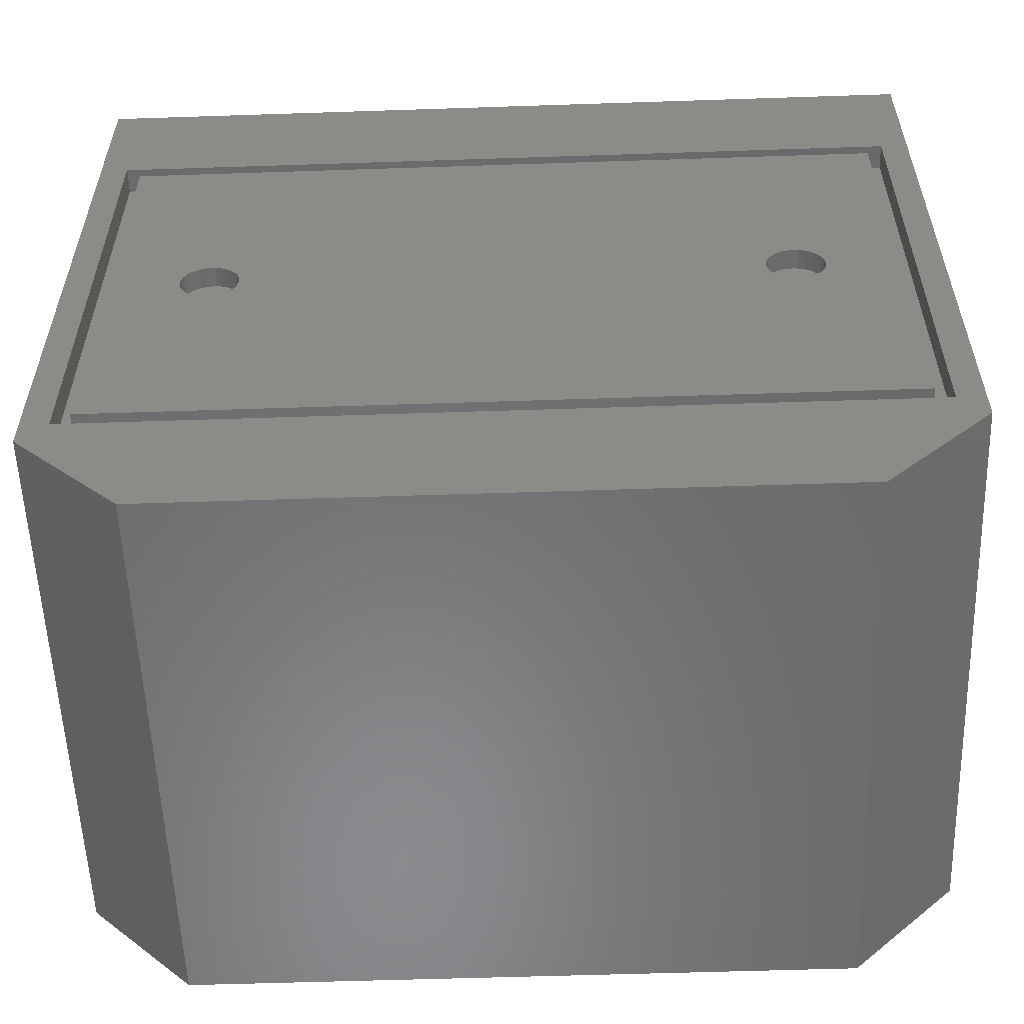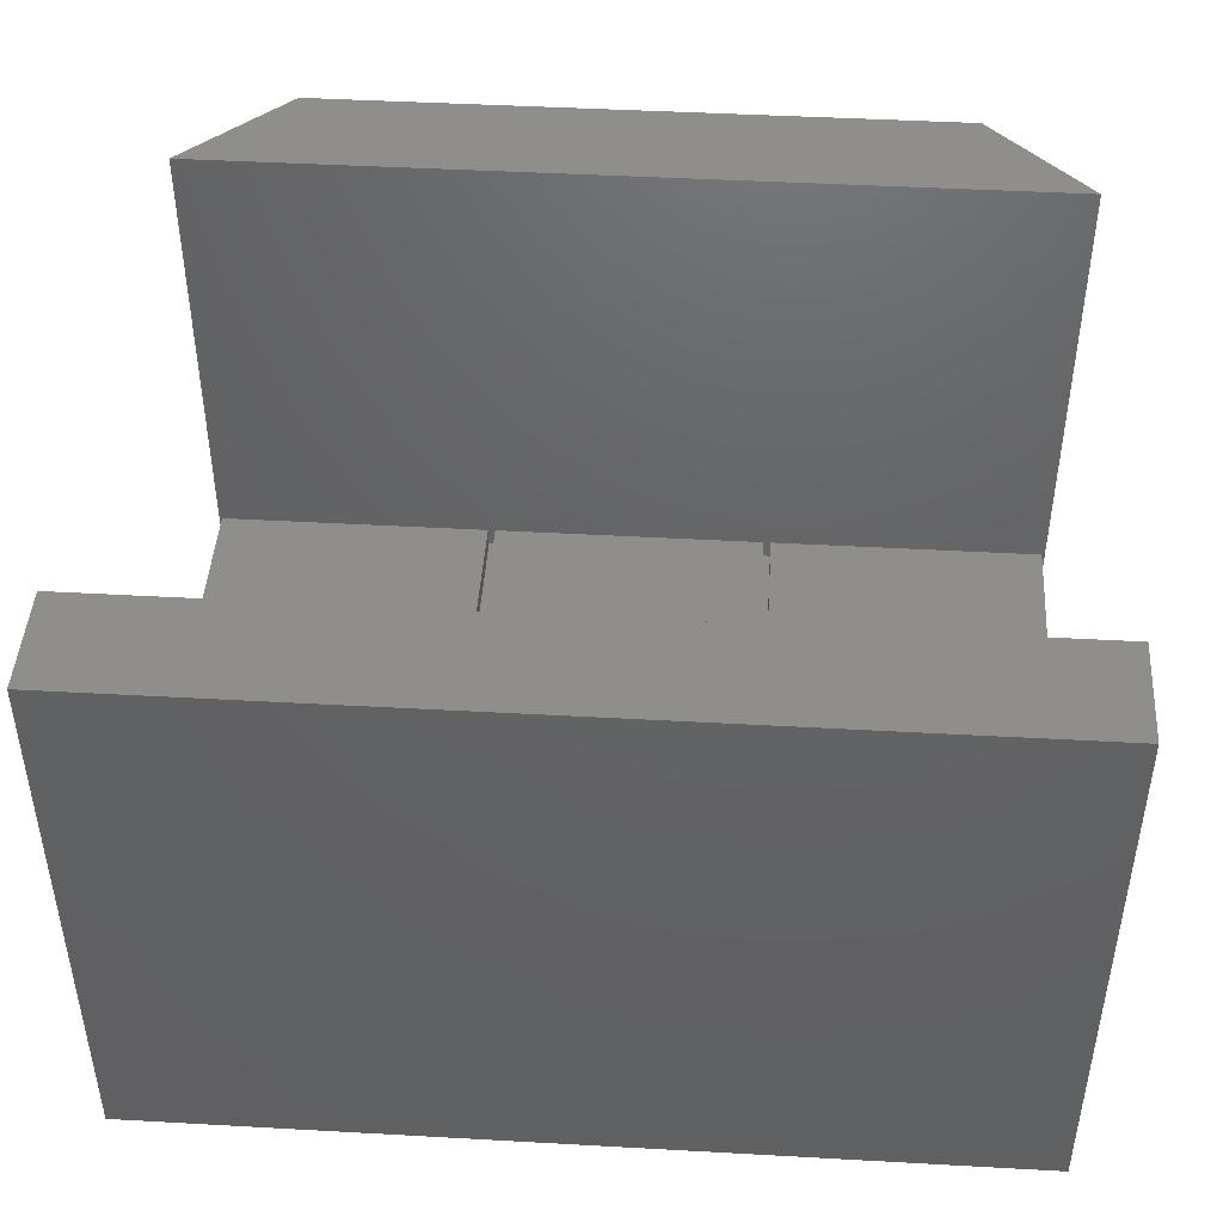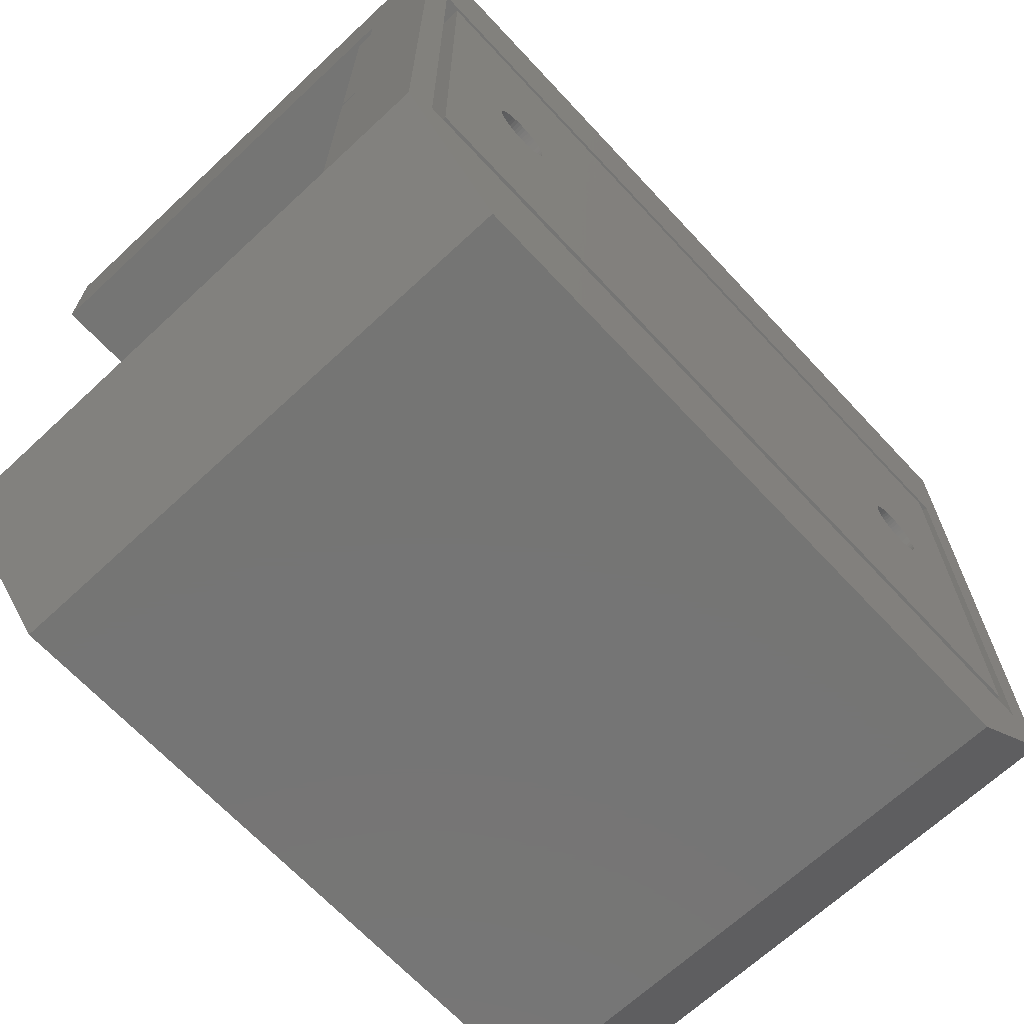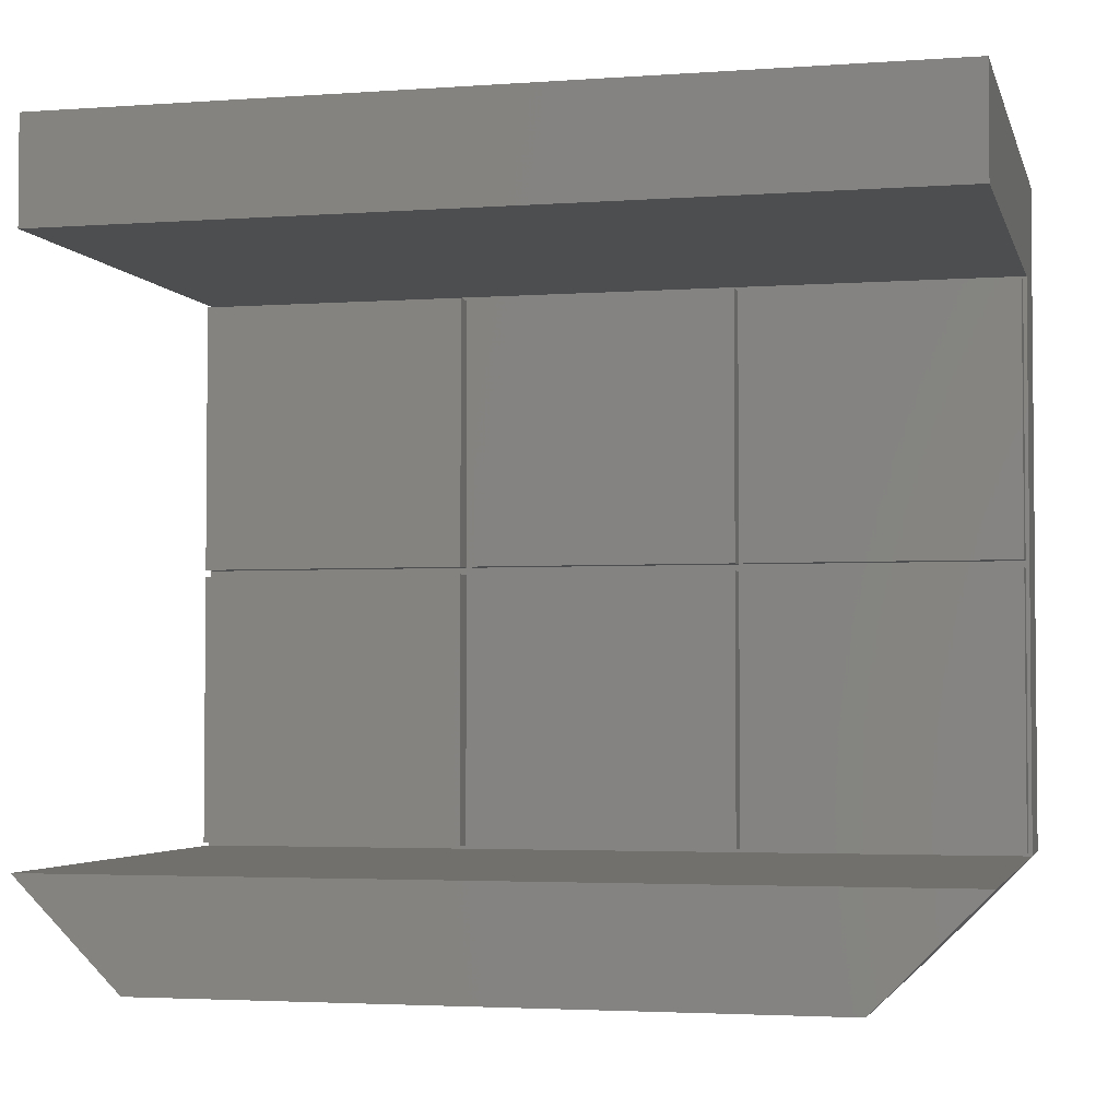
<metadata>
{"format":"stl","ext":"stl","renderer":"f3d","projection":"perspective","resolution":1024,"background":"white","views":[{"elev":-56.3,"azim":-178.0,"up":"+Y"},{"elev":45.0,"azim":-176.3,"up":"+Z"},{"elev":-67.4,"azim":133.0,"up":"+Y"},{"elev":-3.2,"azim":13.7,"up":"+Y"}]}
</metadata>
<code>
# stl→obj: 285 verts, 566 faces
v 0 9.2 0
v 0 9.2 7.5
v 0 68.4 0
v 0 59.2 7.5
v 0 59.2 49
v 0 68.4 7.5
v 0 68.4 49
v 9.2 0 49
v 2.889e-15 9.2 49
v 9.2 0 0
v 2.889e-15 9.2 7.5
v 72.6 11.6 0
v 2.4 11.6 0
v 2.4 56.8 0
v 75 68.4 0
v 75 9.2 0
v 65.8 0 0
v 72.6 56.8 0
v 75 68.4 7.5
v 75 68.4 49
v 75 59.2 49
v 75 59.2 7.5
v 0.325 9.525 7.5
v 75 9.2 7.5
v 0.325 33.88 7.5
v 0.325 34.52 7.5
v 49.67 34.52 7.5
v 25.32 34.52 7.5
v 49.67 33.88 7.5
v 24.68 9.525 7.5
v 0.325 58.88 7.5
v 24.68 33.88 7.5
v 50.33 9.525 7.5
v 50.33 33.88 7.5
v 25.32 9.525 7.5
v 25.32 33.88 7.5
v 24.68 58.88 7.5
v 24.68 34.52 7.5
v 49.67 58.88 7.5
v 50.33 34.52 7.5
v 49.67 9.525 7.5
v 25.32 58.88 7.5
v 74.67 34.52 7.5
v 74.67 33.88 7.5
v 50.33 58.88 7.5
v 74.67 9.525 7.5
v 74.67 58.88 7.5
v 65.8 0 49
v 75 9.2 49
v 2.4 56.8 2.2
v 2.4 11.6 2.2
v 72.6 56.8 2.2
v 72.6 11.6 2.2
v 0.325 9.525 9.5
v 0.325 33.88 9.5
v 24.68 9.525 9.5
v 24.68 33.88 9.5
v 0.325 34.52 9.5
v 0.325 58.88 9.5
v 24.68 34.52 9.5
v 24.68 58.88 9.5
v 25.32 9.525 9.5
v 25.32 33.88 9.5
v 49.67 9.525 9.5
v 49.67 33.88 9.5
v 25.32 34.52 9.5
v 25.32 58.88 9.5
v 49.67 34.52 9.5
v 49.67 58.88 9.5
v 50.33 9.525 9.5
v 50.33 33.88 9.5
v 74.67 9.525 9.5
v 74.67 33.88 9.5
v 50.33 34.52 9.5
v 50.33 58.88 9.5
v 74.67 34.52 9.5
v 74.67 58.88 9.5
v 3.8 55.4 2.2
v 71.2 55.4 2.2
v 3.8 13 2.2
v 71.2 13 2.2
v 3.8 13 0
v 3.8 55.4 0
v 71.2 13 0
v 71.2 55.4 0
v 14.72 35.42 0
v 60.89 36.15 0
v 9.969 34.2 0
v 9.989 33.88 0
v 10.05 33.57 0
v 10.15 33.27 0
v 10.28 32.98 0
v 10.45 32.71 0
v 10.65 32.47 0
v 10.89 32.25 0
v 11.14 32.06 0
v 11.42 31.91 0
v 11.72 31.79 0
v 12.03 31.71 0
v 12.66 31.67 0
v 12.34 31.67 0
v 12.97 31.71 0
v 13.28 31.79 0
v 13.58 31.91 0
v 13.86 32.06 0
v 14.11 32.25 0
v 14.35 32.47 0
v 14.55 32.71 0
v 60.45 32.71 0
v 60.28 32.98 0
v 14.55 35.69 0
v 12.34 36.73 0
v 12.66 36.73 0
v 14.72 32.98 0
v 12.97 36.69 0
v 14.85 33.27 0
v 13.28 36.61 0
v 14.95 33.57 0
v 13.58 36.49 0
v 15.01 33.88 0
v 13.86 36.34 0
v 15.03 34.2 0
v 14.11 36.15 0
v 15.01 34.52 0
v 14.35 35.93 0
v 14.95 34.83 0
v 14.85 35.13 0
v 12.03 36.69 0
v 11.72 36.61 0
v 11.42 36.49 0
v 11.14 36.34 0
v 10.89 36.15 0
v 10.65 35.93 0
v 10.45 35.69 0
v 10.28 35.42 0
v 10.15 35.13 0
v 10.05 34.83 0
v 9.989 34.52 0
v 59.99 33.88 0
v 59.97 34.2 0
v 60.05 33.57 0
v 60.15 33.27 0
v 60.65 32.47 0
v 60.89 32.25 0
v 61.14 32.06 0
v 65.01 33.88 0
v 64.95 33.57 0
v 61.42 31.91 0
v 61.72 31.79 0
v 62.03 31.71 0
v 62.34 31.67 0
v 62.66 31.67 0
v 62.97 31.71 0
v 63.28 31.79 0
v 63.58 31.91 0
v 63.86 32.06 0
v 64.11 32.25 0
v 64.35 32.47 0
v 64.55 32.71 0
v 64.72 32.98 0
v 64.85 33.27 0
v 65.03 34.2 0
v 65.01 34.52 0
v 64.95 34.83 0
v 64.85 35.13 0
v 64.72 35.42 0
v 64.55 35.69 0
v 64.35 35.93 0
v 64.11 36.15 0
v 63.86 36.34 0
v 63.58 36.49 0
v 63.28 36.61 0
v 62.97 36.69 0
v 61.14 36.34 0
v 62.66 36.73 0
v 62.34 36.73 0
v 62.03 36.69 0
v 61.72 36.61 0
v 61.42 36.49 0
v 60.65 35.93 0
v 60.45 35.69 0
v 60.28 35.42 0
v 60.15 35.13 0
v 60.05 34.83 0
v 59.99 34.52 0
v 9.989 34.52 1.788
v 9.969 34.2 1.788
v 9.989 33.88 1.788
v 10.05 34.83 1.788
v 10.15 35.13 1.788
v 10.28 35.42 1.788
v 10.45 35.69 1.788
v 10.65 35.93 1.788
v 10.89 36.15 1.788
v 11.14 36.34 1.788
v 11.42 36.49 1.788
v 11.72 36.61 1.788
v 12.03 36.69 1.788
v 12.34 36.73 1.788
v 12.66 36.73 1.788
v 12.97 36.69 1.788
v 13.28 36.61 1.788
v 13.58 36.49 1.788
v 13.86 36.34 1.788
v 14.11 36.15 1.788
v 14.35 35.93 1.788
v 14.55 35.69 1.788
v 14.72 35.42 1.788
v 14.85 35.13 1.788
v 14.95 34.83 1.788
v 15.01 34.52 1.788
v 15.03 34.2 1.788
v 15.01 33.88 1.788
v 14.95 33.57 1.788
v 14.85 33.27 1.788
v 14.72 32.98 1.788
v 14.55 32.71 1.788
v 14.35 32.47 1.788
v 14.11 32.25 1.788
v 13.86 32.06 1.788
v 13.58 31.91 1.788
v 13.28 31.79 1.788
v 12.97 31.71 1.788
v 12.66 31.67 1.788
v 12.34 31.67 1.788
v 12.03 31.71 1.788
v 11.72 31.79 1.788
v 11.42 31.91 1.788
v 11.14 32.06 1.788
v 10.89 32.25 1.788
v 10.65 32.47 1.788
v 10.45 32.71 1.788
v 10.28 32.98 1.788
v 10.15 33.27 1.788
v 10.05 33.57 1.788
v 59.99 34.52 1.788
v 59.97 34.2 1.788
v 59.99 33.88 1.788
v 60.05 34.83 1.788
v 60.15 35.13 1.788
v 60.28 35.42 1.788
v 60.45 35.69 1.788
v 60.65 35.93 1.788
v 60.89 36.15 1.788
v 61.14 36.34 1.788
v 61.42 36.49 1.788
v 61.72 36.61 1.788
v 62.03 36.69 1.788
v 62.34 36.73 1.788
v 62.66 36.73 1.788
v 62.97 36.69 1.788
v 63.28 36.61 1.788
v 63.58 36.49 1.788
v 63.86 36.34 1.788
v 64.11 36.15 1.788
v 64.35 35.93 1.788
v 64.55 35.69 1.788
v 64.72 35.42 1.788
v 64.85 35.13 1.788
v 64.95 34.83 1.788
v 65.01 34.52 1.788
v 65.03 34.2 1.788
v 65.01 33.88 1.788
v 64.95 33.57 1.788
v 64.85 33.27 1.788
v 64.72 32.98 1.788
v 64.55 32.71 1.788
v 64.35 32.47 1.788
v 64.11 32.25 1.788
v 63.86 32.06 1.788
v 63.58 31.91 1.788
v 63.28 31.79 1.788
v 62.97 31.71 1.788
v 62.66 31.67 1.788
v 62.34 31.67 1.788
v 62.03 31.71 1.788
v 61.72 31.79 1.788
v 61.42 31.91 1.788
v 61.14 32.06 1.788
v 60.89 32.25 1.788
v 60.65 32.47 1.788
v 60.45 32.71 1.788
v 60.28 32.98 1.788
v 60.15 33.27 1.788
v 60.05 33.57 1.788
f 1 2 3
f 3 2 4
f 3 4 5
f 6 5 7
f 3 5 6
f 8 9 10
f 10 9 11
f 10 11 2
f 10 2 1
f 12 10 13
f 14 3 15
f 12 15 16
f 10 16 17
f 13 3 14
f 1 3 13
f 1 13 10
f 18 15 12
f 10 12 16
f 14 15 18
f 3 6 15
f 15 6 19
f 6 7 19
f 19 7 20
f 7 5 21
f 20 7 21
f 5 4 22
f 21 5 22
f 4 2 11
f 23 4 11
f 24 23 11
f 25 4 23
f 26 4 25
f 27 28 29
f 24 30 23
f 26 31 4
f 32 26 25
f 33 34 29
f 35 36 32
f 37 38 28
f 39 27 40
f 22 4 37
f 36 38 32
f 24 35 30
f 29 41 33
f 28 42 37
f 24 41 35
f 38 26 32
f 43 40 44
f 22 37 42
f 22 42 39
f 34 40 27
f 24 33 41
f 31 37 4
f 22 44 24
f 40 45 39
f 34 44 40
f 44 46 24
f 46 33 24
f 22 39 45
f 22 45 47
f 22 43 44
f 22 47 43
f 36 28 38
f 36 29 28
f 27 29 34
f 32 30 35
f 8 10 17
f 48 8 17
f 11 9 24
f 24 9 49
f 49 9 8
f 48 49 8
f 48 17 16
f 24 48 16
f 24 49 48
f 24 16 15
f 22 24 15
f 19 22 15
f 20 22 19
f 21 22 20
f 14 50 51
f 13 14 51
f 18 52 50
f 14 18 50
f 52 18 53
f 53 18 12
f 53 12 51
f 51 12 13
f 23 54 25
f 25 54 55
f 54 23 30
f 56 54 30
f 56 30 32
f 57 56 32
f 25 55 32
f 32 55 57
f 26 58 31
f 31 58 59
f 58 26 38
f 60 58 38
f 60 38 37
f 61 60 37
f 31 59 37
f 37 59 61
f 35 62 36
f 36 62 63
f 62 35 41
f 64 62 41
f 64 41 29
f 65 64 29
f 36 63 29
f 29 63 65
f 28 66 42
f 42 66 67
f 66 28 27
f 68 66 27
f 68 27 39
f 69 68 39
f 42 67 39
f 39 67 69
f 33 70 34
f 34 70 71
f 70 33 46
f 72 70 46
f 72 46 44
f 73 72 44
f 34 71 44
f 44 71 73
f 40 74 45
f 45 74 75
f 74 40 43
f 76 74 43
f 76 43 47
f 77 76 47
f 45 75 47
f 47 75 77
f 78 50 79
f 80 53 51
f 50 80 51
f 52 53 81
f 52 81 79
f 52 79 50
f 50 78 80
f 81 53 80
f 55 54 56
f 57 55 56
f 59 58 60
f 61 59 60
f 63 62 64
f 65 63 64
f 67 66 68
f 69 67 68
f 71 70 72
f 73 71 72
f 75 74 76
f 77 75 76
f 82 80 83
f 83 80 78
f 80 82 84
f 81 80 84
f 83 78 85
f 85 78 79
f 81 84 85
f 79 81 85
f 86 83 84
f 87 83 85
f 82 83 88
f 82 88 89
f 82 89 90
f 82 90 91
f 82 91 92
f 82 92 93
f 82 93 94
f 82 94 95
f 82 95 96
f 82 96 97
f 82 97 98
f 82 98 84
f 98 99 84
f 100 84 101
f 102 84 100
f 103 84 102
f 104 84 103
f 105 84 104
f 106 84 105
f 107 84 106
f 108 84 107
f 109 84 110
f 111 83 86
f 112 83 113
f 108 114 84
f 113 83 115
f 114 116 84
f 115 83 117
f 116 118 84
f 117 83 119
f 118 120 84
f 119 83 121
f 120 122 84
f 121 83 123
f 122 124 84
f 123 83 125
f 124 126 84
f 125 83 111
f 126 127 84
f 127 86 84
f 128 83 112
f 129 83 128
f 130 83 129
f 131 83 130
f 132 83 131
f 133 83 132
f 134 83 133
f 135 83 134
f 136 83 135
f 137 83 136
f 138 83 137
f 88 83 138
f 139 83 140
f 141 83 139
f 142 83 141
f 110 83 142
f 84 83 110
f 143 84 109
f 144 84 143
f 145 84 144
f 146 85 147
f 84 145 148
f 84 148 149
f 84 149 150
f 84 150 151
f 84 151 152
f 84 152 153
f 84 153 154
f 84 154 155
f 84 155 156
f 84 156 157
f 84 157 158
f 84 158 159
f 84 159 160
f 84 160 161
f 84 161 147
f 84 147 85
f 162 85 146
f 163 85 162
f 164 85 163
f 165 85 164
f 166 85 165
f 167 85 166
f 168 85 167
f 169 85 168
f 170 85 169
f 171 85 170
f 172 85 171
f 173 85 172
f 87 85 174
f 173 175 85
f 175 176 85
f 176 177 85
f 177 178 85
f 178 179 85
f 179 174 85
f 180 83 87
f 181 83 180
f 182 83 181
f 183 83 182
f 184 83 183
f 185 83 184
f 140 83 185
f 101 84 99
f 138 186 187
f 88 138 187
f 187 188 89
f 88 187 89
f 137 189 186
f 138 137 186
f 136 190 189
f 137 136 189
f 135 191 190
f 136 135 190
f 134 192 191
f 135 134 191
f 133 193 192
f 134 133 192
f 132 194 193
f 133 132 193
f 131 195 194
f 132 131 194
f 130 196 195
f 131 130 195
f 129 197 196
f 130 129 196
f 128 198 197
f 129 128 197
f 112 199 198
f 128 112 198
f 113 200 199
f 112 113 199
f 115 201 200
f 113 115 200
f 117 202 201
f 115 117 201
f 119 203 202
f 117 119 202
f 121 204 203
f 119 121 203
f 123 205 204
f 121 123 204
f 125 206 205
f 123 125 205
f 207 206 111
f 111 206 125
f 208 207 86
f 86 207 111
f 209 208 127
f 127 208 86
f 210 209 126
f 126 209 127
f 211 210 124
f 124 210 126
f 212 211 122
f 122 211 124
f 212 122 213
f 213 122 120
f 213 120 214
f 214 120 118
f 214 118 215
f 215 118 116
f 215 116 216
f 216 116 114
f 216 114 217
f 217 114 108
f 217 108 218
f 218 108 107
f 218 107 219
f 219 107 106
f 219 106 220
f 220 106 105
f 220 105 221
f 221 105 104
f 221 104 222
f 222 104 103
f 222 103 223
f 223 103 102
f 223 102 224
f 224 102 100
f 224 100 225
f 225 100 101
f 225 101 226
f 226 101 99
f 226 99 227
f 227 99 98
f 227 98 228
f 228 98 97
f 228 97 229
f 229 97 96
f 229 96 230
f 230 96 95
f 230 95 231
f 231 95 94
f 232 231 94
f 93 232 94
f 233 232 93
f 92 233 93
f 234 233 92
f 91 234 92
f 235 234 91
f 90 235 91
f 188 235 90
f 89 188 90
f 185 236 237
f 140 185 237
f 237 238 139
f 140 237 139
f 184 239 236
f 185 184 236
f 183 240 239
f 184 183 239
f 182 241 240
f 183 182 240
f 181 242 241
f 182 181 241
f 180 243 242
f 181 180 242
f 87 244 243
f 180 87 243
f 174 245 244
f 87 174 244
f 179 246 245
f 174 179 245
f 178 247 246
f 179 178 246
f 177 248 247
f 178 177 247
f 176 249 248
f 177 176 248
f 175 250 249
f 176 175 249
f 173 251 250
f 175 173 250
f 172 252 251
f 173 172 251
f 171 253 252
f 172 171 252
f 170 254 253
f 171 170 253
f 169 255 254
f 170 169 254
f 168 256 255
f 169 168 255
f 257 256 167
f 167 256 168
f 258 257 166
f 166 257 167
f 259 258 165
f 165 258 166
f 260 259 164
f 164 259 165
f 261 260 163
f 163 260 164
f 262 261 162
f 162 261 163
f 262 162 263
f 263 162 146
f 263 146 264
f 264 146 147
f 264 147 265
f 265 147 161
f 265 161 266
f 266 161 160
f 266 160 267
f 267 160 159
f 267 159 268
f 268 159 158
f 268 158 269
f 269 158 157
f 269 157 270
f 270 157 156
f 270 156 271
f 271 156 155
f 271 155 272
f 272 155 154
f 272 154 273
f 273 154 153
f 273 153 274
f 274 153 152
f 274 152 275
f 275 152 151
f 275 151 276
f 276 151 150
f 276 150 277
f 277 150 149
f 277 149 278
f 278 149 148
f 278 148 279
f 279 148 145
f 279 145 280
f 280 145 144
f 280 144 281
f 281 144 143
f 282 281 143
f 109 282 143
f 283 282 109
f 110 283 109
f 284 283 110
f 142 284 110
f 285 284 142
f 141 285 142
f 238 285 141
f 139 238 141
f 189 190 186
f 186 190 191
f 186 191 192
f 186 192 193
f 186 193 194
f 186 194 195
f 186 195 196
f 186 196 197
f 186 197 198
f 186 198 199
f 186 199 200
f 186 200 201
f 186 201 202
f 186 202 203
f 186 203 204
f 186 204 205
f 186 205 206
f 186 206 207
f 186 207 208
f 186 208 209
f 186 209 210
f 186 210 211
f 186 211 212
f 186 212 213
f 186 213 214
f 186 214 215
f 186 215 216
f 186 216 217
f 186 217 218
f 186 218 219
f 186 219 220
f 186 220 221
f 186 221 222
f 186 222 223
f 186 223 224
f 186 224 225
f 186 225 226
f 186 226 227
f 186 227 228
f 186 228 229
f 186 229 230
f 186 230 231
f 186 231 232
f 186 232 233
f 186 233 234
f 186 234 235
f 186 235 188
f 186 188 187
f 239 240 236
f 236 240 241
f 236 241 242
f 236 242 243
f 236 243 244
f 236 244 245
f 236 245 246
f 236 246 247
f 236 247 248
f 236 248 249
f 236 249 250
f 236 250 251
f 236 251 252
f 236 252 253
f 236 253 254
f 236 254 255
f 236 255 256
f 236 256 257
f 236 257 258
f 236 258 259
f 236 259 260
f 236 260 261
f 236 261 262
f 236 262 263
f 236 263 264
f 236 264 265
f 236 265 266
f 236 266 267
f 236 267 268
f 236 268 269
f 236 269 270
f 236 270 271
f 236 271 272
f 236 272 273
f 236 273 274
f 236 274 275
f 236 275 276
f 236 276 277
f 236 277 278
f 236 278 279
f 236 279 280
f 236 280 281
f 236 281 282
f 236 282 283
f 236 283 284
f 236 284 285
f 236 285 238
f 236 238 237

</code>
